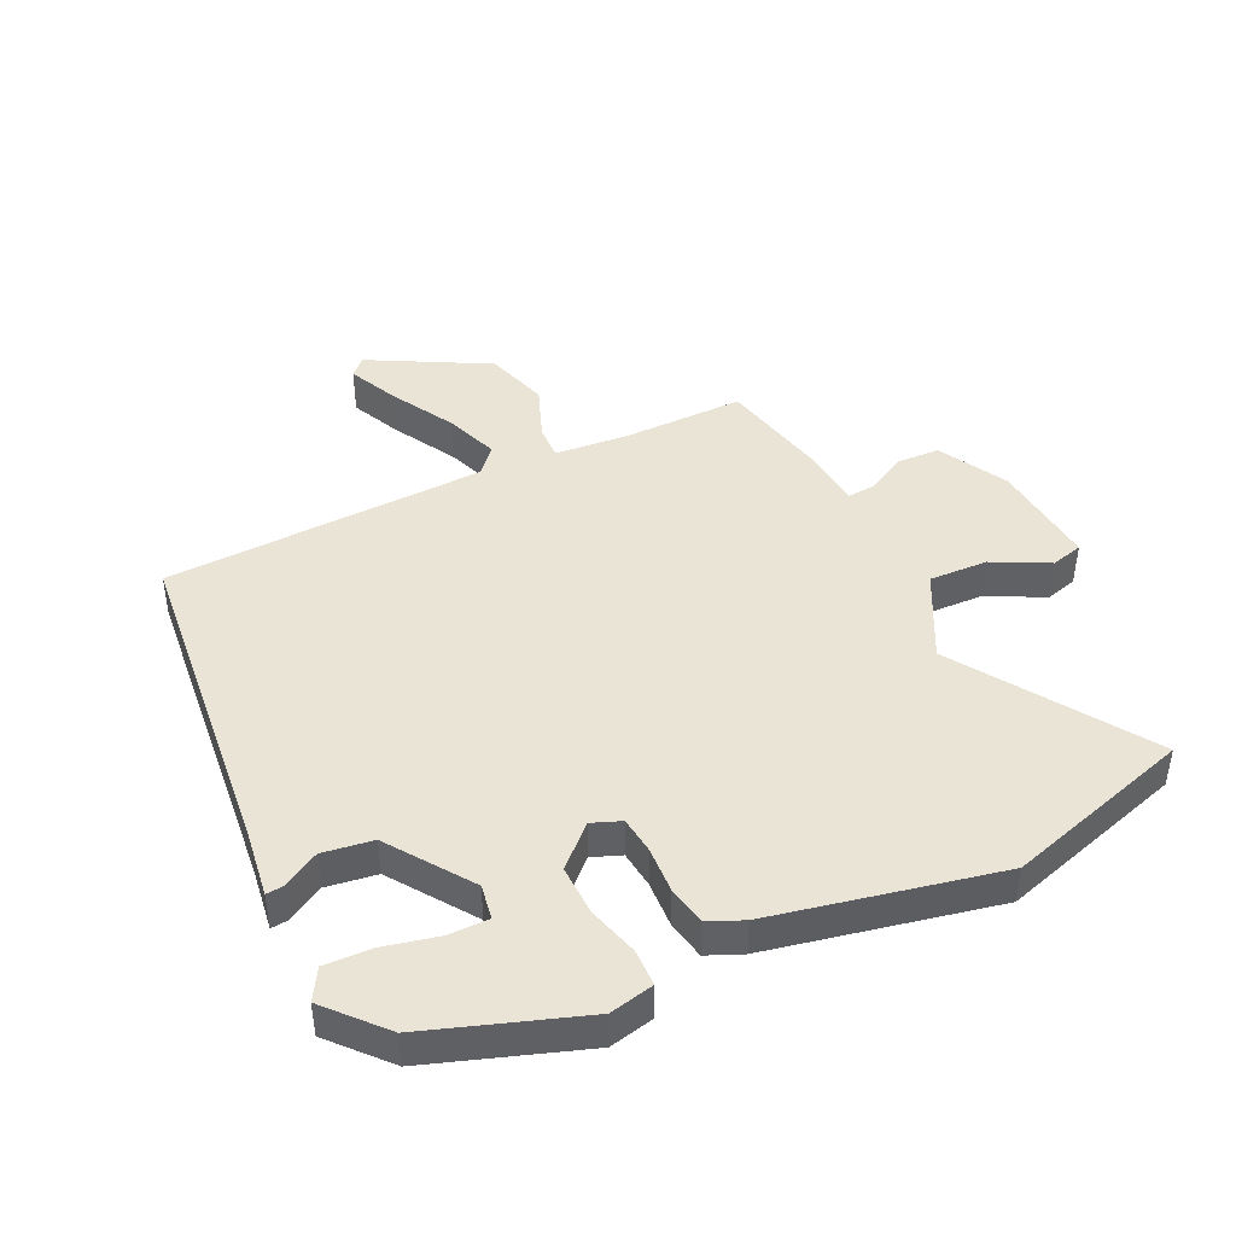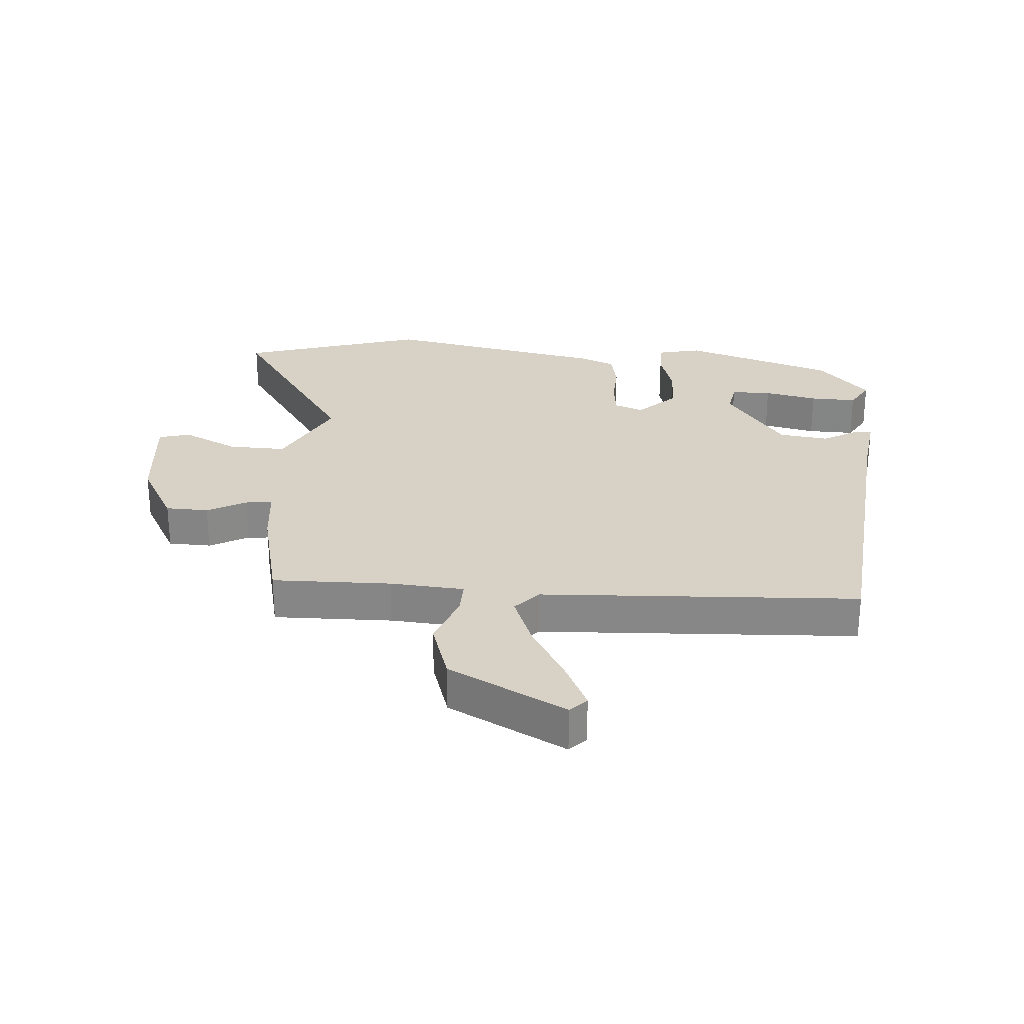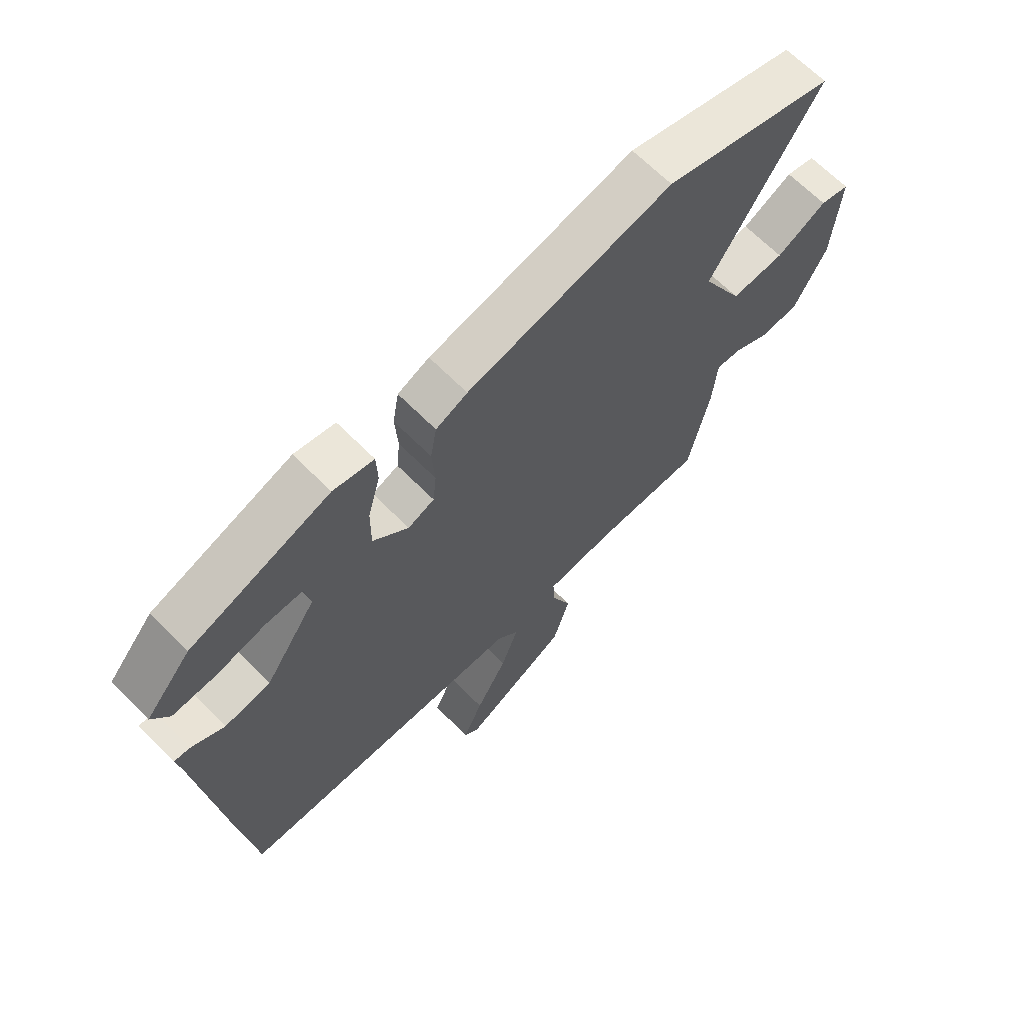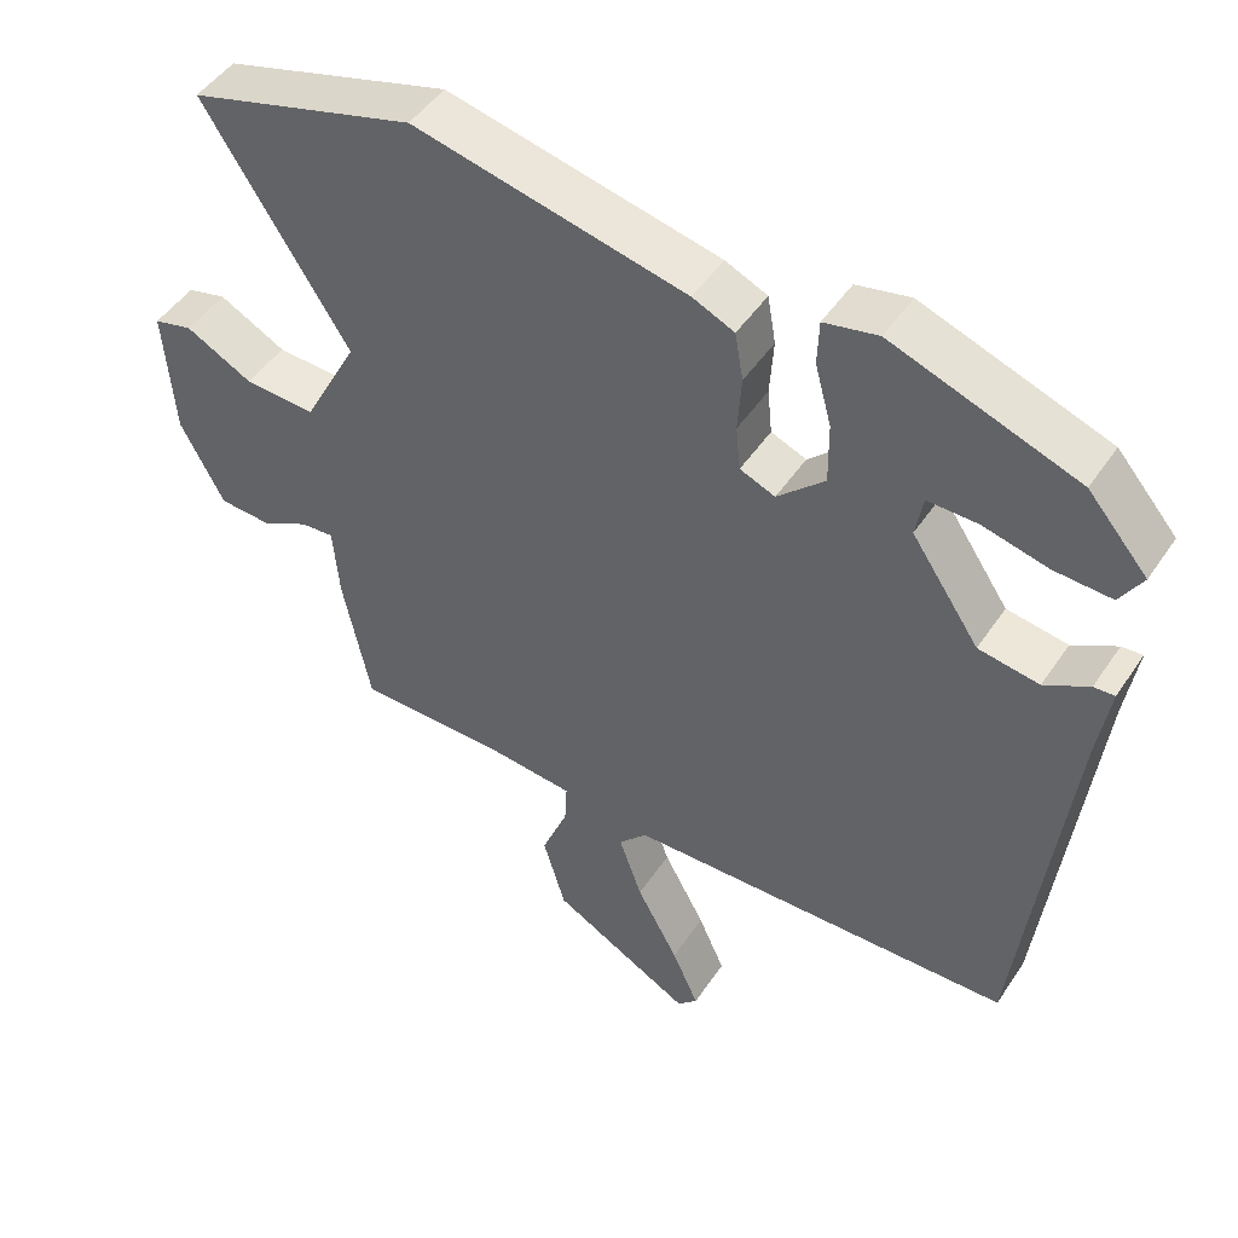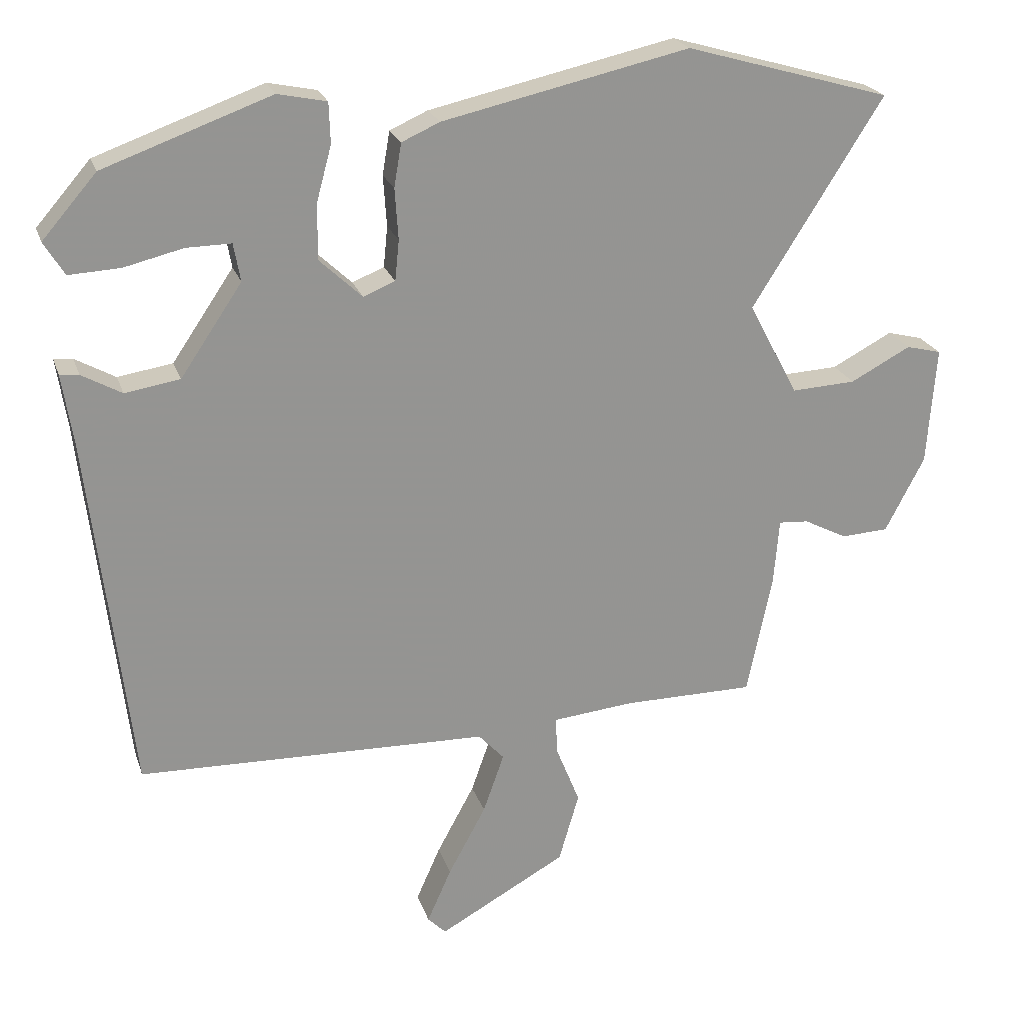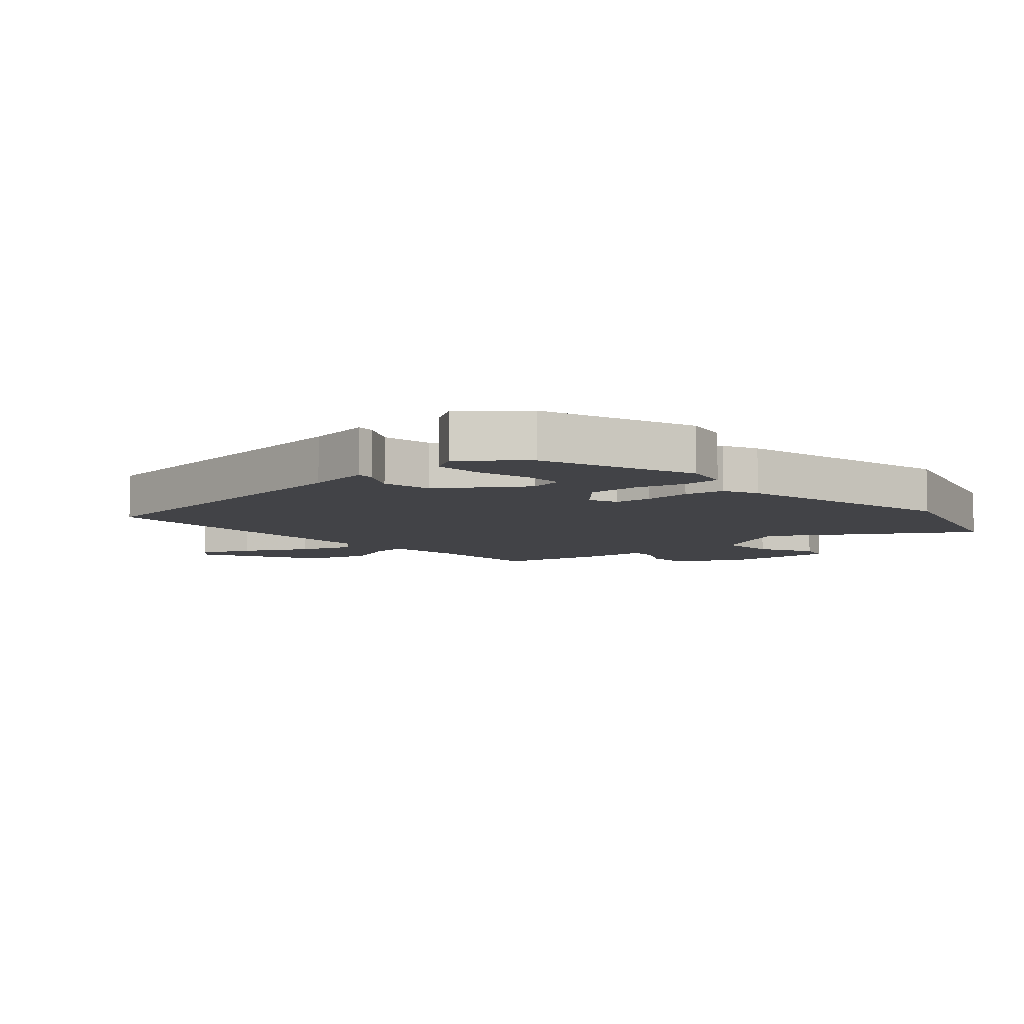
<metadata>
{"format":"obj","ext":"obj","renderer":"f3d","projection":"perspective","resolution":1024,"background":"white","views":[{"elev":43.9,"azim":-26.3,"up":"+Y"},{"elev":27.5,"azim":-177.0,"up":"+Y"},{"elev":66.3,"azim":-44.6,"up":"+Z"},{"elev":47.7,"azim":-147.8,"up":"+Z"},{"elev":22.7,"azim":-16.1,"up":"+Z"},{"elev":-7.4,"azim":-48.0,"up":"+Y"}]}
</metadata>
<code>
v 0.371 0.07 0.537
v 0.674 0.07 0.45
v 0.481 0.07 0.144
v 0.554 0.07 0.006
v 0.649 0.07 0.011
v 0.738 0.07 0.058
v 0.79 0.07 0.045
v 0.777 0.07 -0.13
v 0.719 0.07 -0.241
v 0.649 0.07 -0.245
v 0.585 0.07 -0.212
v 0.541 0.07 -0.209
v 0.533 0.07 -0.306
v 0.496 0.07 -0.486
v 0.302 0.07 -0.487
v 0.181 0.07 -0.499
v 0.184 0.07 -0.555
v 0.219 0.07 -0.642
v 0.189 0.07 -0.745
v 0 0.07 -0.85
v -0.027 0.07 -0.823
v 0.009 0.07 -0.742
v 0.065 0.07 -0.639
v 0.096 0.07 -0.551
v 0.058 0.07 -0.51
v -0.461 0.07 -0.497
v -0.523 0.07 0.035
v -0.539 0.07 0.138
v -0.511 0.07 0.136
v -0.452 0.07 0.103
v -0.371 0.07 0.116
v -0.28 0.07 0.25
v -0.29 0.07 0.306
v -0.356 0.07 0.305
v -0.443 0.07 0.284
v -0.519 0.07 0.28
v -0.549 0.07 0.329
v -0.469 0.07 0.421
v -0.222 0.07 0.51
v -0.15 0.07 0.495
v -0.148 0.07 0.435
v -0.17 0.07 0.354
v -0.171 0.07 0.272
v -0.108 0.07 0.213
v -0.061 0.07 0.232
v -0.055 0.07 0.292
v -0.06 0.07 0.367
v -0.049 0.07 0.431
v 0.007 0.07 0.456
v 0.371 0 0.537
v 0.674 0 0.45
v 0.481 0 0.144
v 0.554 0 0.006
v 0.649 0 0.011
v 0.738 0 0.058
v 0.79 0 0.045
v 0.777 0 -0.13
v 0.719 0 -0.241
v 0.649 0 -0.245
v 0.585 0 -0.212
v 0.541 0 -0.209
v 0.533 0 -0.306
v 0.496 0 -0.486
v 0.302 0 -0.487
v 0.181 0 -0.499
v 0.184 0 -0.555
v 0.219 0 -0.642
v 0.189 0 -0.745
v 0 0 -0.85
v -0.027 0 -0.823
v 0.009 0 -0.742
v 0.065 0 -0.639
v 0.096 0 -0.551
v 0.058 0 -0.51
v -0.461 0 -0.497
v -0.523 0 0.035
v -0.539 0 0.138
v -0.511 0 0.136
v -0.452 0 0.103
v -0.371 0 0.116
v -0.28 0 0.25
v -0.29 0 0.306
v -0.356 0 0.305
v -0.443 0 0.284
v -0.519 0 0.28
v -0.549 0 0.329
v -0.469 0 0.421
v -0.222 0 0.51
v -0.15 0 0.495
v -0.148 0 0.435
v -0.17 0 0.354
v -0.171 0 0.272
v -0.108 0 0.213
v -0.061 0 0.232
v -0.055 0 0.292
v -0.06 0 0.367
v -0.049 0 0.431
v 0.007 0 0.456
f 1 2 3
f 49 1 3
f 48 49 3
f 47 48 3
f 46 47 3
f 45 46 3 4
f 44 45 4
f 40 41 42
f 39 40 42
f 38 39 42
f 37 38 42
f 36 37 42
f 35 36 42
f 34 35 42
f 33 34 42
f 32 33 42 43
f 31 32 43 44
f 27 28 29 30
f 27 30 31
f 26 27 31
f 25 26 31
f 31 44 4
f 25 31 4
f 24 25 4
f 21 22 23
f 20 21 23
f 19 20 23
f 18 19 23
f 17 18 23
f 16 17 23 24
f 12 13 14 15
f 12 15 16
f 9 10 11
f 8 9 11
f 7 8 11
f 6 7 11
f 5 6 11
f 5 11 12
f 12 16 24
f 5 12 24
f 4 5 24
f 52 51 50
f 52 50 98
f 52 98 97
f 52 97 96
f 52 96 95
f 53 52 95 94
f 53 94 93
f 91 90 89
f 91 89 88
f 91 88 87
f 91 87 86
f 91 86 85
f 91 85 84
f 91 84 83
f 91 83 82
f 92 91 82 81
f 93 92 81 80
f 79 78 77 76
f 80 79 76
f 80 76 75
f 80 75 74
f 53 93 80
f 53 80 74
f 53 74 73
f 72 71 70
f 72 70 69
f 72 69 68
f 72 68 67
f 72 67 66
f 73 72 66 65
f 64 63 62 61
f 65 64 61
f 60 59 58
f 60 58 57
f 60 57 56
f 60 56 55
f 60 55 54
f 61 60 54
f 73 65 61
f 73 61 54
f 73 54 53
f 1 50 51 2
f 2 51 52 3
f 3 52 53 4
f 4 53 54 5
f 5 54 55 6
f 6 55 56 7
f 7 56 57 8
f 8 57 58 9
f 9 58 59 10
f 10 59 60 11
f 11 60 61 12
f 12 61 62 13
f 13 62 63 14
f 14 63 64 15
f 15 64 65 16
f 16 65 66 17
f 17 66 67 18
f 18 67 68 19
f 19 68 69 20
f 20 69 70 21
f 21 70 71 22
f 22 71 72 23
f 23 72 73 24
f 24 73 74 25
f 25 74 75 26
f 26 75 76 27
f 27 76 77 28
f 28 77 78 29
f 29 78 79 30
f 30 79 80 31
f 31 80 81 32
f 32 81 82 33
f 33 82 83 34
f 34 83 84 35
f 35 84 85 36
f 36 85 86 37
f 37 86 87 38
f 38 87 88 39
f 39 88 89 40
f 40 89 90 41
f 41 90 91 42
f 42 91 92 43
f 43 92 93 44
f 44 93 94 45
f 45 94 95 46
f 46 95 96 47
f 47 96 97 48
f 48 97 98 49
f 49 98 50 1

</code>
